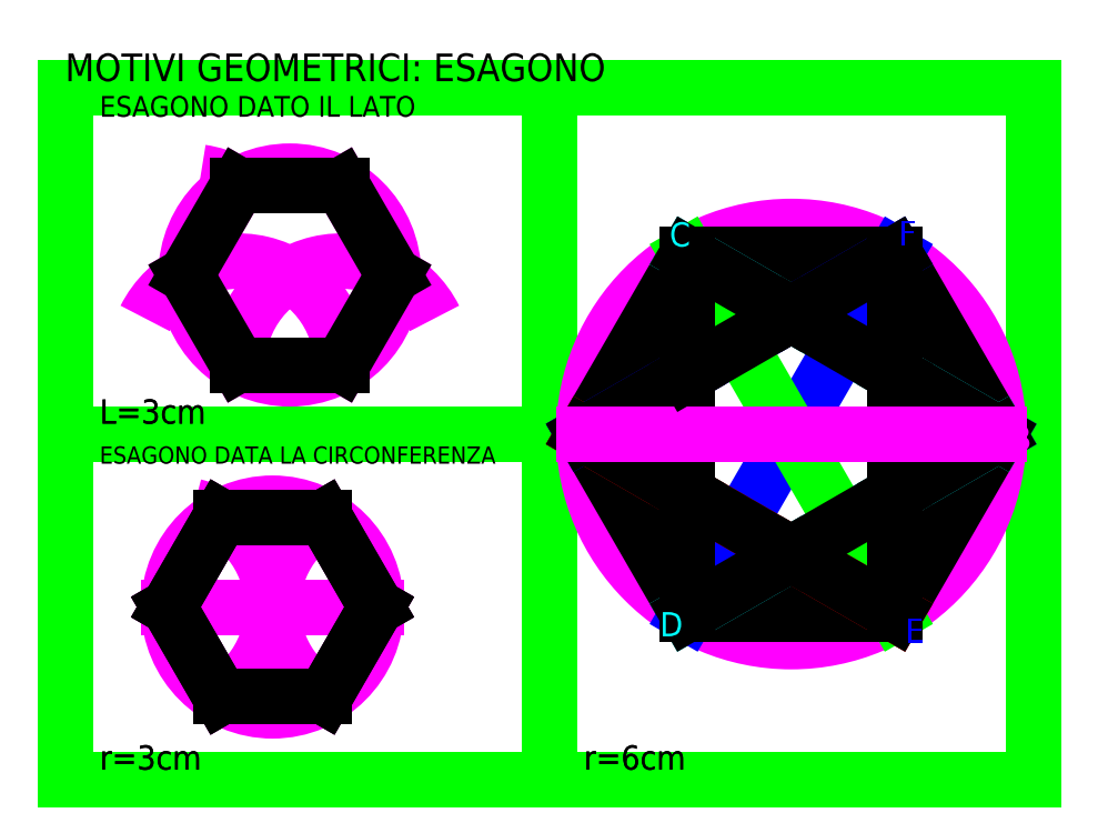
<metadata>
{"format":"dxf","ext":"dxf","renderer":"ezdxf+matplotlib","layout":"modelspace","background":"white","min_lineweight":24,"dpi":150}
</metadata>
<code>
0
SECTION
2
ENTITIES
0
HATCH
8
Colori
10
0
20
0
30
0
210
0
220
0
230
1
2
SOLID
70
    1
71
    0
91
    1
92
    0
93
    3
72
    1
10
240
20
17.32
11
270
21
1.998e-14
72
    1
10
270
20
1.998e-14
11
240
21
-17.32
72
    1
10
240
20
-17.32
11
240
21
17.32
97
    0
75
    0
76
    1
98
    0
0
HATCH
8
Colori
10
0
20
0
30
0
210
0
220
0
230
1
2
SOLID
70
    1
71
    0
91
    1
92
    0
93
    3
72
    1
10
240
20
51.96
11
210
21
34.64
72
    1
10
210
20
34.64
11
240
21
17.32
72
    1
10
240
20
17.32
11
240
21
51.96
97
    0
75
    0
76
    1
98
    0
0
HATCH
8
Colori
10
0
20
0
30
0
210
0
220
0
230
1
2
SOLID
70
    1
71
    0
91
    1
92
    0
93
    3
72
    1
10
240
20
-17.32
11
210
21
-34.64
72
    1
10
210
20
-34.64
11
240
21
-51.96
72
    1
10
240
20
-51.96
11
240
21
-17.32
97
    0
75
    0
76
    1
98
    0
0
HATCH
8
Colori
10
0
20
0
30
0
210
0
220
0
230
1
2
SOLID
70
    1
71
    0
91
    1
92
    0
93
    3
72
    1
10
210
20
34.64
11
180
21
51.96
72
    1
10
180
20
51.96
11
180
21
17.32
72
    1
10
180
20
17.32
11
210
21
34.64
97
    0
75
    0
76
    1
98
    0
0
HATCH
8
Colori
10
0
20
0
30
0
210
0
220
0
230
1
2
SOLID
70
    1
71
    0
91
    1
92
    0
93
    3
72
    1
10
180
20
-17.32
11
180
21
17.32
72
    1
10
180
20
17.32
11
150
21
-4.219e-15
72
    1
10
150
20
-4.219e-15
11
180
21
-17.32
97
    0
75
    0
76
    1
98
    0
0
HATCH
8
Colori
10
0
20
0
30
0
210
0
220
0
230
1
2
SOLID
70
    1
71
    0
91
    1
92
    0
93
    3
72
    1
10
210
20
-34.64
11
180
21
-17.32
72
    1
10
180
20
-17.32
11
180
21
-51.96
72
    1
10
180
20
-51.96
11
210
21
-34.64
97
    0
75
    0
76
    1
98
    0
0
HATCH
8
Colori2
10
0
20
0
30
0
210
0
220
0
230
1
2
SOLID
70
    1
71
    0
91
    1
92
    0
93
    3
72
    1
10
180
20
51.96
11
240
21
51.96
72
    1
10
240
20
51.96
11
210
21
34.64
72
    1
10
210
20
34.64
11
180
21
51.96
97
    0
75
    0
76
    1
98
    0
0
HATCH
8
Colori2
10
0
20
0
30
0
210
0
220
0
230
1
2
SOLID
70
    1
71
    0
91
    1
92
    0
93
    3
72
    1
10
240
20
51.96
11
270
21
-4.441e-15
72
    1
10
270
20
1.998e-14
11
240
21
17.32
72
    1
10
240
20
17.32
11
240
21
51.96
97
    0
75
    0
76
    1
98
    0
0
HATCH
8
Colori2
10
0
20
0
30
0
210
0
220
0
230
1
2
SOLID
70
    1
71
    0
91
    1
92
    0
93
    3
72
    1
10
270
20
-4.441e-15
11
240
21
-51.96
72
    1
10
240
20
-51.96
11
240
21
-17.32
72
    1
10
240
20
-17.32
11
270
21
1.998e-14
97
    0
75
    0
76
    1
98
    0
0
HATCH
8
Colori2
10
0
20
0
30
0
210
0
220
0
230
1
2
SOLID
70
    1
71
    0
91
    1
92
    0
93
    3
72
    1
10
180
20
-51.96
11
240
21
-51.96
72
    1
10
240
20
-51.96
11
210
21
-34.64
72
    1
10
210
20
-34.64
11
180
21
-51.96
97
    0
75
    0
76
    1
98
    0
0
HATCH
8
Colori2
10
0
20
0
30
0
210
0
220
0
230
1
2
SOLID
70
    1
71
    0
91
    1
92
    0
93
    3
72
    1
10
150
20
-4.219e-15
11
180
21
-51.96
72
    1
10
180
20
-51.96
11
180
21
-17.32
72
    1
10
180
20
-17.32
11
150
21
-4.219e-15
97
    0
75
    0
76
    1
98
    0
0
HATCH
8
Colori2
10
0
20
0
30
0
210
0
220
0
230
1
2
SOLID
70
    1
71
    0
91
    1
92
    0
93
    3
72
    1
10
180
20
51.96
11
150
21
-4.219e-15
72
    1
10
150
20
-4.219e-15
11
180
21
17.32
72
    1
10
180
20
17.32
11
180
21
51.96
97
    0
75
    0
76
    1
98
    0
0
LINE
8
squadratura
10
0
20
100
11
0
21
-100
0
LINE
8
squadratura
10
0
20
-100
11
280
21
-100
0
LINE
8
squadratura
10
280
20
-100
11
280
21
100
0
LINE
8
squadratura
10
280
20
100
11
0
21
100
0
LINE
8
squadratura
10
0
20
100
11
140
21
100
0
LINE
8
squadratura
10
140
20
100
11
140
21
-100
0
LINE
8
squadratura
10
140
20
-100
11
0
21
-100
0
LINE
8
squadratura
10
0
20
-100
11
280
21
-100
0
LINE
8
squadratura
10
280
20
-100
11
0
21
-100
0
LINE
8
squadratura
10
0
20
-100
11
280
21
-100
0
LINE
8
squadratura
10
280
20
-100
11
0
21
-100
0
LINE
8
squadratura
10
0
20
-100
11
280
21
-100
0
LINE
8
squadratura
10
280
20
-100
11
0
21
-100
0
LINE
8
squadratura
10
0
20
-100
11
0
21
0
0
LINE
8
squadratura
10
0
20
0
11
140
21
0
0
MTEXT
8
testo
10
0
20
110
30
0
40
8
41
157.8
71
    1
72
    1
1
MOTIVI GEOMETRICI: ESAGONO
7
standard
210
0
220
0
230
1
50
0
73
    2
44
1
0
CIRCLE
8
linee di costruzione3
10
210
20
-1.155e-14
40
60
0
LINE
8
Disegno3
10
180
20
51.96
11
150
21
-4.219e-15
0
LINE
8
Disegno3
10
150
20
-4.219e-15
11
180
21
-51.96
0
LINE
8
Disegno3
10
180
20
-51.96
11
240
21
-51.96
0
LINE
8
Disegno3
10
180
20
51.96
11
240
21
51.96
0
LINE
8
Disegno3
10
240
20
51.96
11
270
21
-4.441e-15
0
LINE
8
Disegno3
10
270
20
-4.441e-15
11
240
21
-51.96
0
LINE
8
linee di costruzione3_1
10
150
20
-4.219e-15
11
270
21
-4.441e-15
0
LINE
8
linee di costruzione3_1
10
270
20
-4.441e-15
11
180
21
51.96
0
LINE
8
linee di costruzione3_1
10
270
20
-4.441e-15
11
180
21
-51.96
0
LINE
8
linee di costruzione3_2
10
240
20
51.96
11
150
21
4.441e-15
0
LINE
8
linee di costruzione3_2
10
240
20
51.96
11
180
21
-51.96
0
LINE
8
linee di costruzione3_2
10
240
20
51.96
11
240
21
-51.96
0
LINE
8
linee di costruzione3_3
10
180
20
51.96
11
180
21
-51.96
0
LINE
8
linee di costruzione3_3
10
180
20
51.96
11
240
21
-51.96
0
LINE
8
linee di costruzione3_4
10
150
20
1.577e-14
11
240
21
-51.96
0
LINE
8
Colori
10
210
20
34.64
11
180
21
51.96
0
LINE
8
Colori
10
240
20
51.96
11
210
21
34.64
0
LINE
8
Colori
10
210
20
34.64
11
240
21
17.32
0
LINE
8
Colori
10
240
20
17.32
11
240
21
51.96
0
LINE
8
Colori
10
240
20
17.32
11
270
21
1.998e-14
0
LINE
8
Colori
10
270
20
1.998e-14
11
240
21
-17.32
0
LINE
8
Colori
10
240
20
-17.32
11
240
21
17.32
0
LINE
8
Colori
10
240
20
-17.32
11
210
21
-34.64
0
LINE
8
Colori
10
210
20
-34.64
11
240
21
-51.96
0
LINE
8
Colori
10
240
20
-51.96
11
240
21
-17.32
0
LINE
8
Colori
10
210
20
-34.64
11
180
21
-17.32
0
LINE
8
Colori
10
180
20
-17.32
11
180
21
-51.96
0
LINE
8
Colori
10
180
20
-51.96
11
210
21
-34.64
0
LINE
8
Colori
10
180
20
-17.32
11
180
21
17.32
0
LINE
8
Colori
10
180
20
17.32
11
150
21
-4.219e-15
0
LINE
8
Colori
10
150
20
-4.219e-15
11
180
21
-17.32
0
LINE
8
Colori
10
210
20
34.64
11
180
21
17.32
0
LINE
8
Colori
10
180
20
51.96
11
180
21
17.32
0
LINE
8
Disegno3
10
180
20
51.96
11
180
21
17.32
0
LINE
8
Disegno3
10
180
20
17.32
11
150
21
-2.887e-15
0
LINE
8
Disegno3
10
150
20
-2.887e-15
11
180
21
-17.32
0
LINE
8
Disegno3
10
180
20
-17.32
11
180
21
-51.96
0
LINE
8
Disegno3
10
180
20
-51.96
11
210
21
-34.64
0
LINE
8
Disegno3
10
210
20
-34.64
11
240
21
-51.96
0
LINE
8
Disegno3
10
240
20
-51.96
11
240
21
-17.32
0
LINE
8
Disegno3
10
240
20
-17.32
11
270
21
1.998e-14
0
LINE
8
Disegno3
10
270
20
1.998e-14
11
240
21
17.32
0
LINE
8
Disegno3
10
240
20
17.32
11
240
21
51.96
0
LINE
8
Disegno3
10
240
20
51.96
11
210
21
34.64
0
LINE
8
Disegno3
10
210
20
34.64
11
180
21
51.96
0
LINE
8
Disegno3
10
180
20
18.04
11
180
21
-17.32
0
LINE
8
Disegno3
10
180
20
-17.32
11
210
21
-34.64
0
LINE
8
Disegno3
10
210
20
-34.64
11
240
21
-17.32
0
LINE
8
Disegno3
10
240
20
-17.32
11
240
21
17.32
0
LINE
8
Disegno3
10
240
20
17.32
11
210
21
34.64
0
LINE
8
linee di costruzione3_
10
180
20
51.96
11
150
21
-4.199e-15
0
LINE
8
linee di costruzione3_
10
150
20
-4.199e-15
11
180
21
-51.96
0
LINE
8
linee di costruzione3_
10
180
20
-51.96
11
240
21
-51.96
0
LINE
8
linee di costruzione3_
10
240
20
-51.96
11
270
21
0
0
LINE
8
linee di costruzione3_
10
270
20
0
11
240
21
51.96
0
LINE
8
linee di costruzione3_
10
240
20
51.96
11
180
21
51.96
0
MTEXT
8
testo
10
10
20
90
30
0
40
6
41
98.83
71
    7
72
    1
1
ESAGONO DATO IL LATO
7
standard
210
0
220
0
230
1
50
0
73
    2
44
1
0
MTEXT
8
testo
10
10
20
-10
30
0
40
5
41
121.2
71
    7
72
    1
1
ESAGONO DATA LA CIRCONFERENZA
7
standard
210
0
220
0
230
1
50
0
73
    2
44
1
0
LINE
8
linee di costruzione1
10
50
20
20
11
80
21
20
0
ARC
8
linee di costruzione1
10
50
20
20
40
30
50
0
51
153.4
0
ARC
8
linee di costruzione1
10
80
20
20
40
30
50
26.57
51
180
0
CIRCLE
8
linee di costruzione1
10
65
20
45.98
40
30
0
ARC
8
linee di costruzione1
10
95
20
45.98
40
30
50
113.8
51
136.1
0
LINE
8
linee di costruzione1
10
50
20
71.96
11
35
21
45.98
0
LINE
8
linee di costruzione1
10
35
20
45.98
11
50
21
20
0
LINE
8
linee di costruzione1
10
80
20
20
11
95
21
45.98
0
LINE
8
linee di costruzione1
10
95
20
45.98
11
80
21
71.96
0
LINE
8
linee di costruzione1
10
80
20
71.96
11
50
21
71.96
0
ARC
8
linee di costruzione1
10
35
20
45.98
40
30
50
43.85
51
81.64
0
LINE
8
Disegno1
10
50
20
71.96
11
35
21
45.98
0
LINE
8
Disegno1
10
35
20
45.98
11
50
21
20
0
LINE
8
Disegno1
10
50
20
20
11
80
21
20
0
LINE
8
Disegno1
10
80
20
20
11
95
21
45.98
0
LINE
8
Disegno1
10
95
20
45.98
11
80
21
71.96
0
LINE
8
Disegno1
10
80
20
71.96
11
50
21
71.96
0
CIRCLE
8
linee di costruzione2
10
60
20
-50
40
30
0
LINE
8
linee di costruzione2
10
30
20
-50
11
90
21
-50
0
ARC
8
linee di costruzione2
10
90
20
-50
40
30
50
108.4
51
251.6
0
ARC
8
linee di costruzione2
10
30
20
-50
40
30
50
288.4
51
75.96
0
LINE
8
linee di costruzione2
10
45
20
-24.02
11
30
21
-50
0
LINE
8
linee di costruzione2
10
30
20
-50
11
45
21
-75.98
0
LINE
8
linee di costruzione2
10
45
20
-75.98
11
75
21
-75.98
0
LINE
8
linee di costruzione2
10
75
20
-75.98
11
90
21
-50
0
LINE
8
linee di costruzione2
10
90
20
-50
11
75
21
-24.02
0
LINE
8
linee di costruzione2
10
75
20
-24.02
11
45
21
-24.02
0
LINE
8
Disegno3
10
45
20
-24.02
11
30
21
-50
0
LINE
8
Disegno3
10
30
20
-50
11
45
21
-75.98
0
LINE
8
Disegno3
10
45
20
-75.98
11
75
21
-75.98
0
LINE
8
Disegno3
10
75
20
-75.98
11
90
21
-50
0
LINE
8
Disegno3
10
90
20
-50
11
75
21
-24.02
0
LINE
8
Disegno3
10
75
20
-24.02
11
45
21
-24.02
0
MTEXT
8
Disegno3
10
10
20
10
30
0
40
7
41
25.67
71
    1
72
    1
1
L=3cm
7
standard
210
0
220
0
230
1
50
0
73
    2
44
1
0
MTEXT
8
Disegno3
10
10
20
-90
30
0
40
7
41
24.89
71
    1
72
    1
1
r=3cm
7
standard
210
0
220
0
230
1
50
0
73
    2
44
1
0
MTEXT
8
Disegno3
10
150
20
-90
30
0
40
7
41
24.89
71
    1
72
    1
1
r=6cm
7
standard
210
0
220
0
230
1
50
0
73
    2
44
1
0
LINE
8
Disegno2
10
45
20
-24.02
11
75
21
-24.02
0
LINE
8
Disegno2
10
75
20
-24.02
11
90
21
-50
0
LINE
8
Disegno2
10
90
20
-50
11
75
21
-75.98
0
LINE
8
Disegno2
10
75
20
-75.98
11
45
21
-75.98
0
LINE
8
Disegno2
10
45
20
-75.98
11
30
21
-50
0
LINE
8
Disegno2
10
30
20
-50
11
45
21
-24.02
0
MTEXT
8
Disegno2
10
10
20
10
30
0
40
7
41
25.67
71
    1
72
    1
1
L=3cm
7
standard
210
0
220
0
230
1
50
0
73
    2
44
1
0
MTEXT
8
Disegno2
10
10
20
-90
30
0
40
7
41
24.89
71
    1
72
    1
1
r=3cm
7
standard
210
0
220
0
230
1
50
0
73
    2
44
1
0
MTEXT
8
Disegno2
10
150
20
-90
30
0
40
7
41
24.89
71
    1
72
    1
1
r=6cm
7
standard
210
0
220
0
230
1
50
0
73
    2
44
1
0
LINE
8
linee di costruzione3_0
10
150
20
-3.908e-14
11
270
21
-2.624e-14
0
MTEXT
8
linee di costruzione3
10
214.7
20
3.246
30
0
40
7
41
3.889
71
    1
72
    1
1
O
7
standard
210
0
220
0
230
1
50
0
73
    2
44
1
0
ARC
8
linee di costruzione3_01
10
150
20
-4.192e-14
40
60
50
291.8
51
71.57
0
ARC
8
linee di costruzione3_01
10
270
20
-2.119e-14
40
60
50
111.8
51
251.6
0
MTEXT
8
linee di costruzione3_0
10
144.2
20
2.782
30
0
40
7
41
4.667
71
    1
72
    1
1
A
7
standard
210
0
220
0
230
1
50
0
73
    2
44
1
0
MTEXT
8
linee di costruzione3_0
10
273.6
20
2.318
30
0
40
7
41
3.889
71
    1
72
    1
1
B
7
standard
210
0
220
0
230
1
50
0
73
    2
44
1
0
MTEXT
8
linee di costruzione3_1
10
174.8
20
61.21
30
0
40
7
41
3.111
71
    1
72
    1
1
C
7
standard
210
0
220
0
230
1
50
0
73
    2
44
1
0
MTEXT
8
linee di costruzione3_1
10
172
20
-51.47
30
0
40
7
41
3.889
71
    1
72
    1
1
D
7
standard
210
0
220
0
230
1
50
0
73
    2
44
1
0
MTEXT
8
linee di costruzione3_2
10
243
20
-53.32
30
0
40
7
41
3.111
71
    1
72
    1
1
E
7
standard
210
0
220
0
230
1
50
0
73
    2
44
1
0
MTEXT
8
linee di costruzione3_2
10
241.1
20
61.67
30
0
40
7
41
3.111
71
    1
72
    1
1
F
7
standard
210
0
220
0
230
1
50
0
73
    2
44
1
0
LINE
8
Disegno3
10
210
20
34.64
11
180
21
17.32
0
ENDSEC
0
EOF

</code>
